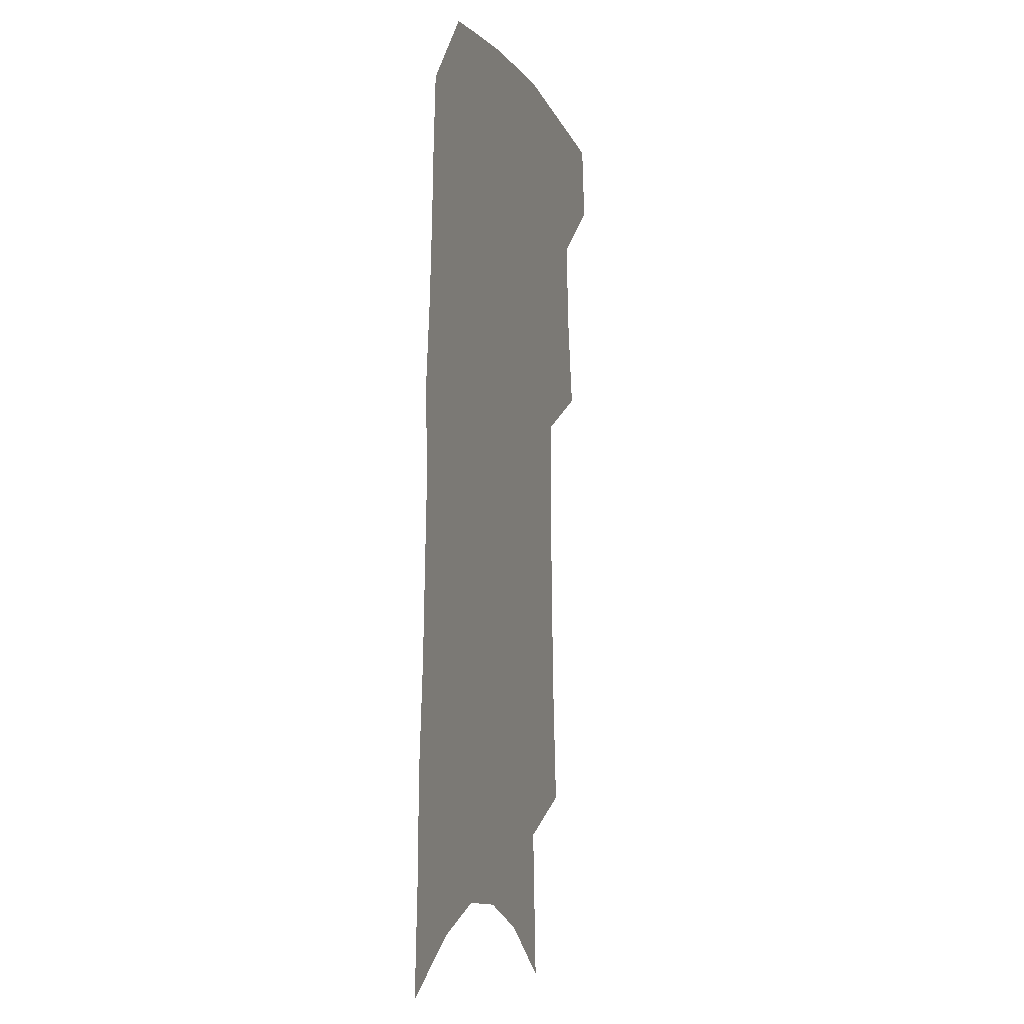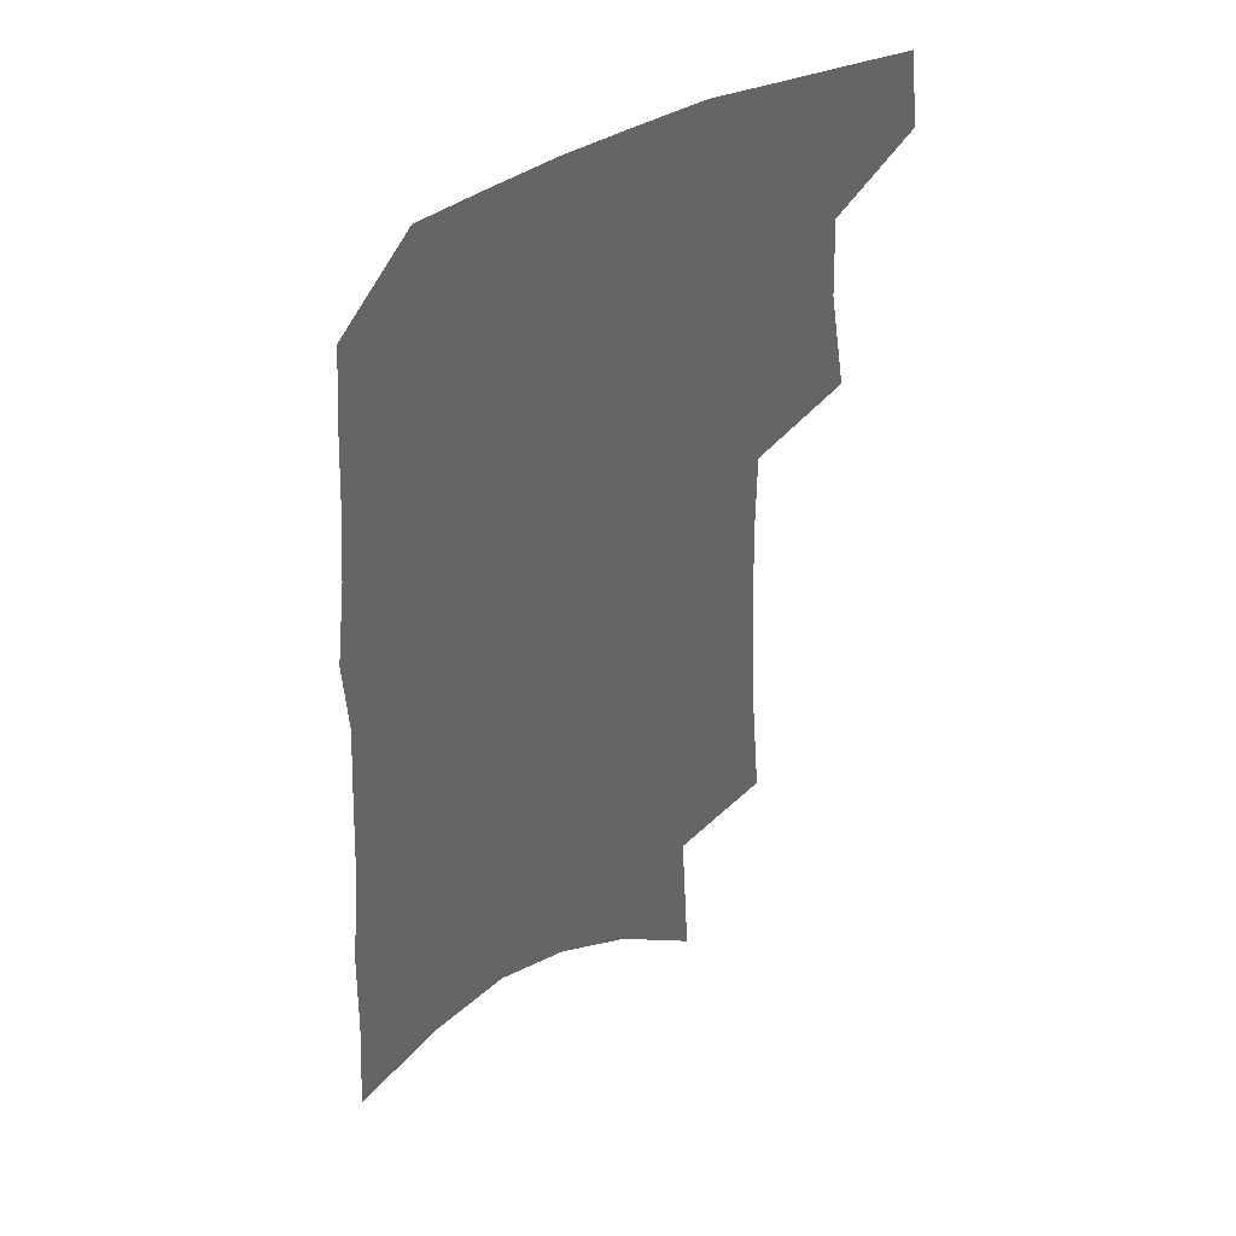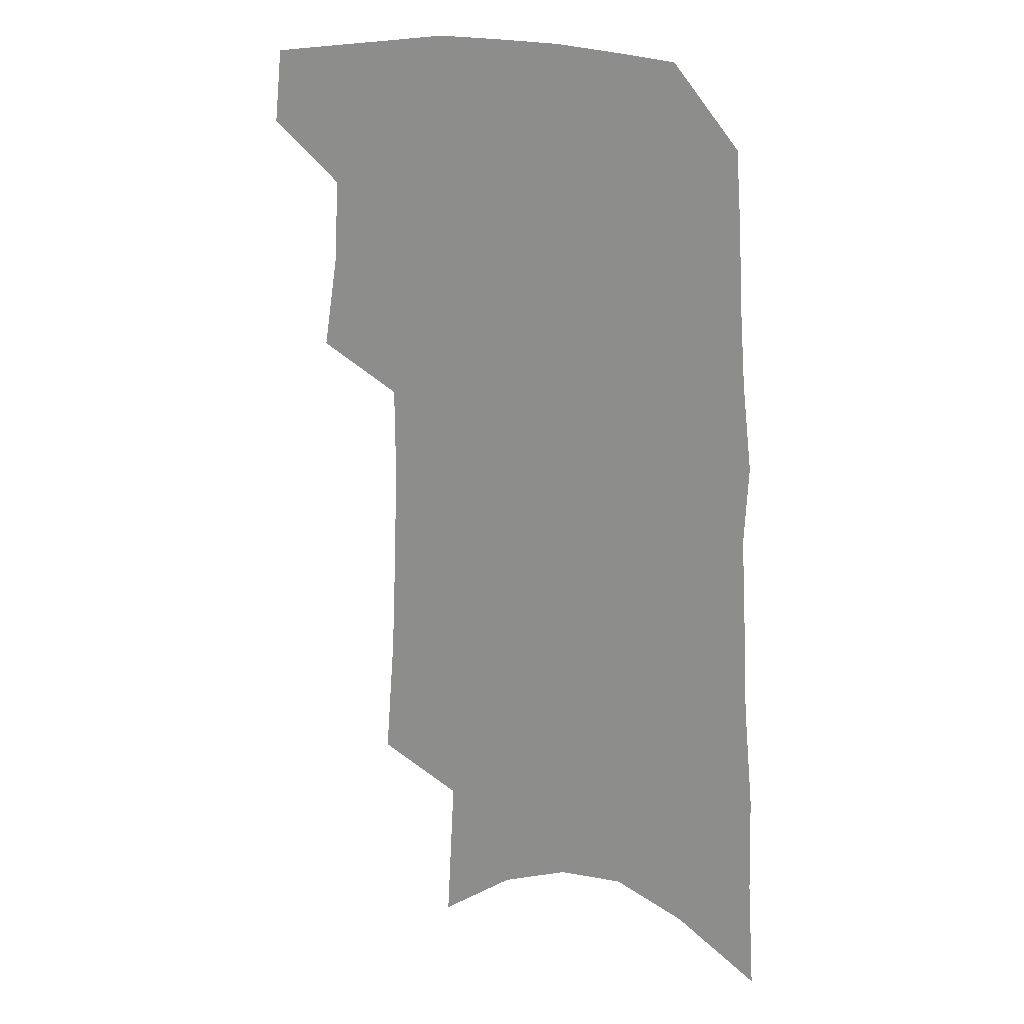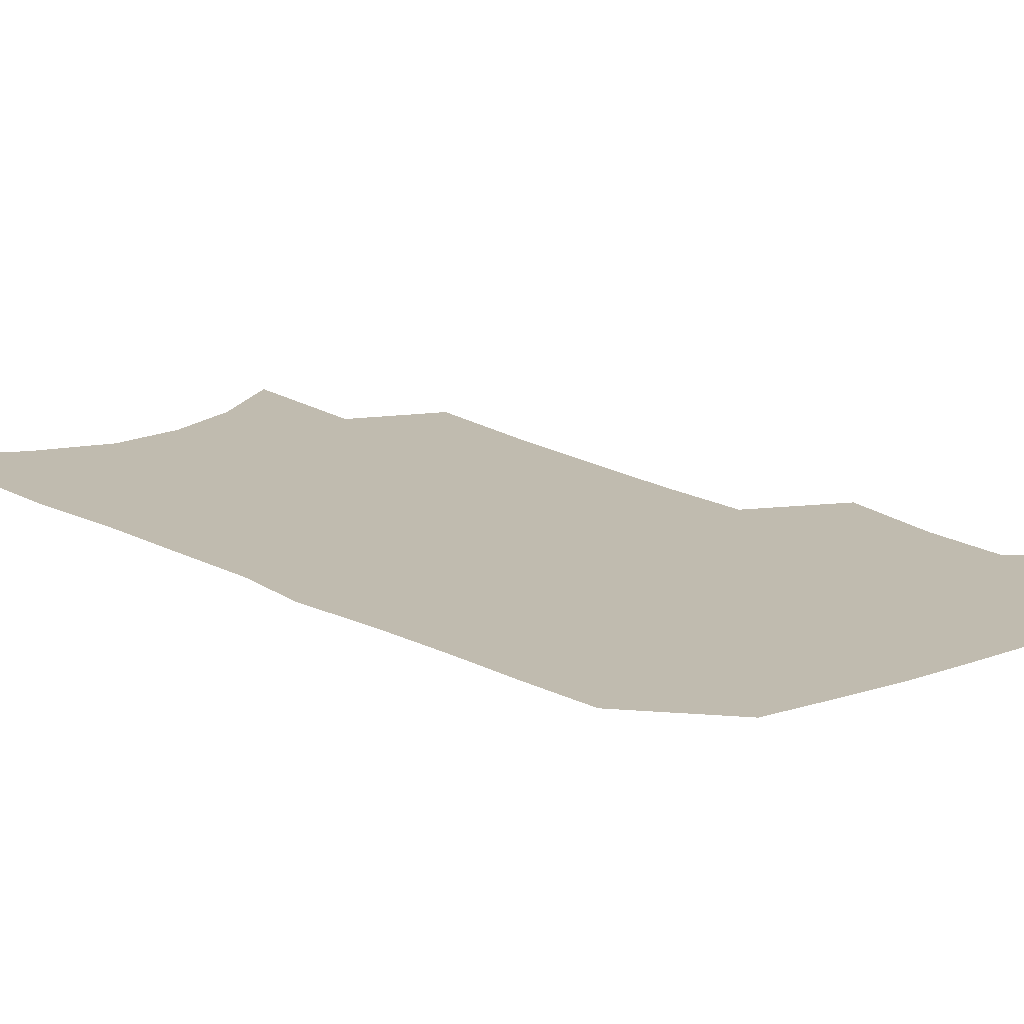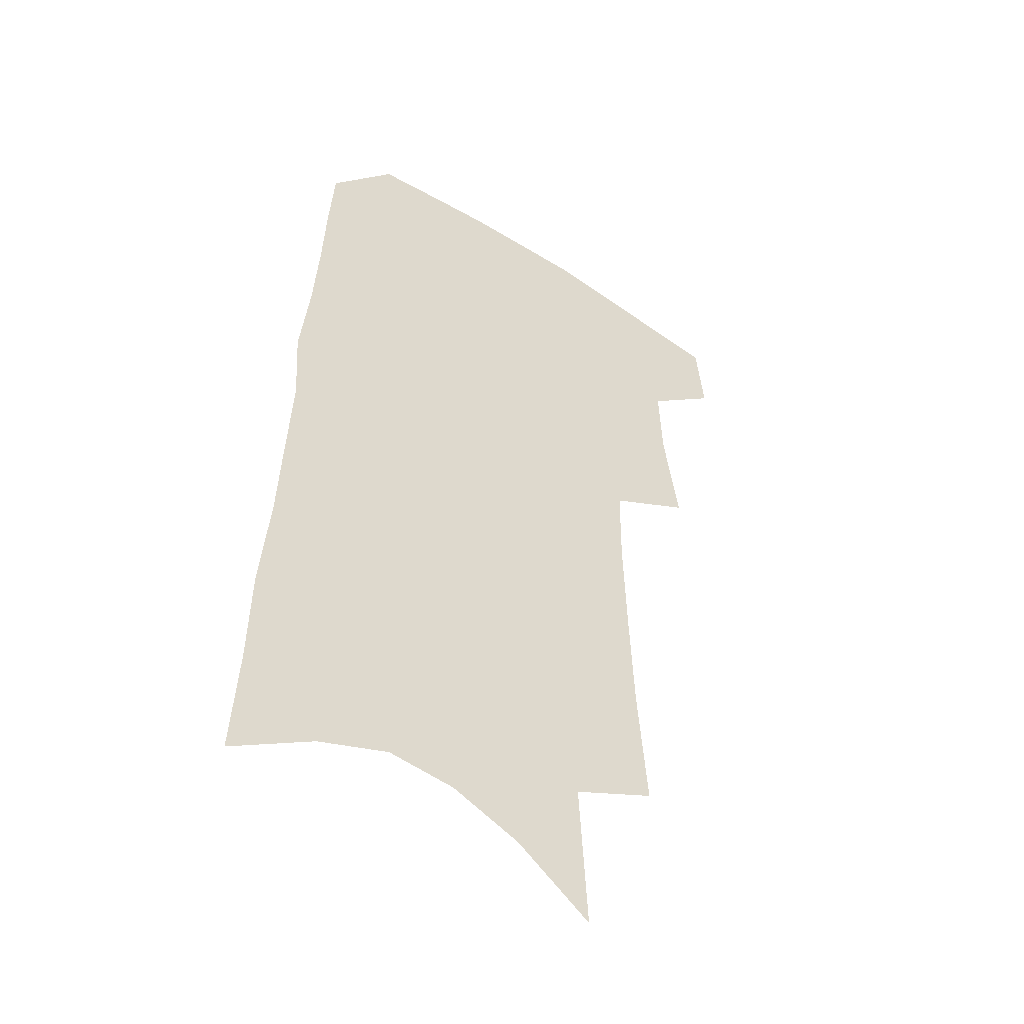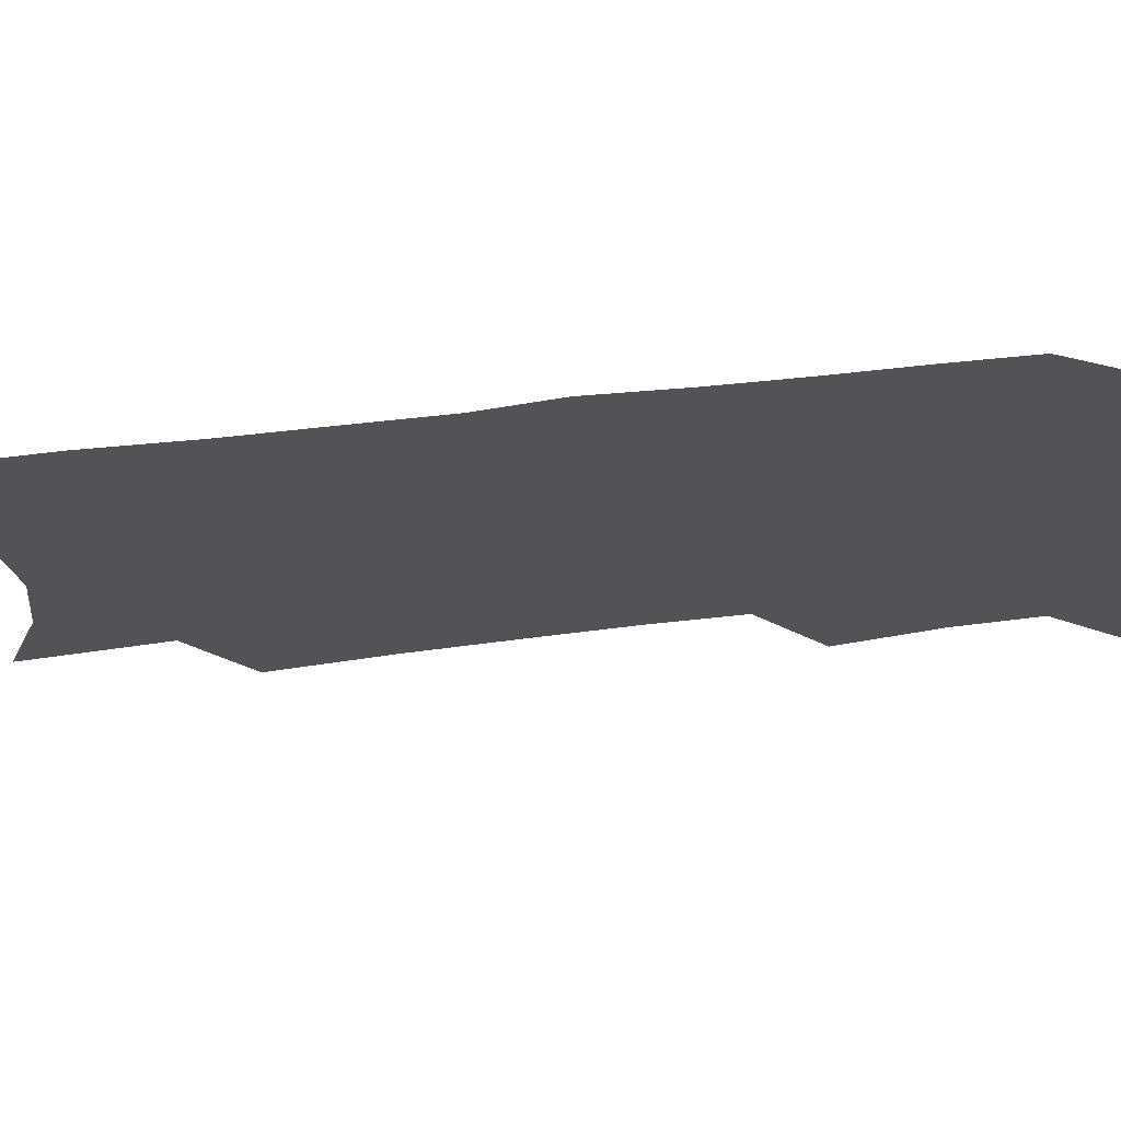
<metadata>
{"format":"obj","ext":"obj","renderer":"f3d","projection":"perspective","resolution":1024,"background":"white","views":[{"elev":-5.9,"azim":107.2,"up":"+Y"},{"elev":42.2,"azim":145.4,"up":"+Y"},{"elev":17.4,"azim":31.4,"up":"+Y"},{"elev":15.9,"azim":141.1,"up":"+Z"},{"elev":-46.8,"azim":144.4,"up":"+Y"},{"elev":-22.0,"azim":106.4,"up":"+Z"}]}
</metadata>
<code>
v 496.8 468.6 0
v 499.9 496.8 0
v 518.9 379.2 0
v 525 416.6 0
v 526.3 446.2 0
v 528.8 474.8 0
v 526.1 499.8 0
v 545.9 205.7 0
v 549.7 252.1 0
v 551.5 292.4 0
v 552.7 330 0
v 552.5 362.8 0
v 553.2 395.1 0
v 554.4 424.9 0
v 555.3 452.3 0
v 554.7 477.4 0
v 551.6 502.7 0
v 576.3 135.9 0
v 579.5 191.7 0
v 581.4 237.9 0
v 580.6 274 0
v 581.5 312.1 0
v 581.1 344.6 0
v 579.5 372.3 0
v 580.4 403.2 0
v 581.1 430.8 0
v 581.2 455.7 0
v 580 479.2 0
v 576.8 505.7 0
v 606 157 0
v 608.1 212.4 0
v 607 248.6 0
v 605.9 283.2 0
v 605.5 318 0
v 604.9 349.7 0
v 604.3 378 0
v 604.1 405.2 0
v 604.4 432.3 0
v 604.6 456.8 0
v 604.2 480.3 0
v 603 505.4 0
v 633.3 168 0
v 632.6 215 0
v 631.3 253.4 0
v 629.8 287.8 0
v 629 318.3 0
v 628 349.4 0
v 627.5 380.2 0
v 627.3 407.3 0
v 627.3 433.5 0
v 627.7 457.4 0
v 628.3 480.1 0
v 628.1 504.8 0
v 659.6 170.8 0
v 657.2 214.4 0
v 656.5 248.1 0
v 654.4 283.4 0
v 652.1 320.4 0
v 650.7 351.1 0
v 651 377.4 0
v 650.5 405.1 0
v 649.7 432.6 0
v 650.1 456.5 0
v 651.3 479.4 0
v 653 502.8 0
v 687.8 161.6 0
v 684.6 204.3 0
v 682.9 240.8 0
v 679.1 279.4 0
v 678.8 310.7 0
v 676.7 342.9 0
v 675.4 372.5 0
v 675.4 399.8 0
v 675.8 426 0
v 675 452.3 0
v 674 478 0
v 676.7 500.4 0
v 691 541 0
v 720.5 143.1 0
v 718 184 0
v 717.2 220 0
v 713.6 258.6 0
v 711.9 292.7 0
v 710.1 325.6 0
v 711.8 354.1 0
v 708.2 386.1 0
v 706 415.7 0
v 704.6 443.6 0
v 702.6 471 0
f 5 6 1
f 1 6 2
f 6 7 2
f 12 13 3
f 3 13 4
f 13 14 4
f 4 14 5
f 14 15 5
f 5 15 6
f 15 16 6
f 6 16 7
f 16 17 7
f 19 20 8
f 8 20 9
f 20 21 9
f 9 21 10
f 21 22 10
f 10 22 11
f 22 23 11
f 11 23 12
f 23 24 12
f 12 24 13
f 24 25 13
f 13 25 14
f 25 26 14
f 14 26 15
f 26 27 15
f 15 27 16
f 27 28 16
f 16 28 17
f 28 29 17
f 18 30 19
f 30 31 19
f 19 31 20
f 31 32 20
f 20 32 21
f 32 33 21
f 21 33 22
f 33 34 22
f 22 34 23
f 34 35 23
f 23 35 24
f 35 36 24
f 24 36 25
f 36 37 25
f 25 37 26
f 37 38 26
f 26 38 27
f 38 39 27
f 27 39 28
f 39 40 28
f 28 40 29
f 40 41 29
f 30 42 31
f 42 43 31
f 31 43 32
f 43 44 32
f 32 44 33
f 44 45 33
f 33 45 34
f 45 46 34
f 34 46 35
f 46 47 35
f 35 47 36
f 47 48 36
f 36 48 37
f 48 49 37
f 37 49 38
f 49 50 38
f 38 50 39
f 50 51 39
f 39 51 40
f 51 52 40
f 40 52 41
f 52 53 41
f 42 54 43
f 54 55 43
f 43 55 44
f 55 56 44
f 44 56 45
f 56 57 45
f 45 57 46
f 57 58 46
f 46 58 47
f 58 59 47
f 47 59 48
f 59 60 48
f 48 60 49
f 60 61 49
f 49 61 50
f 61 62 50
f 50 62 51
f 62 63 51
f 51 63 52
f 63 64 52
f 52 64 53
f 64 65 53
f 54 66 55
f 66 67 55
f 55 67 56
f 67 68 56
f 56 68 57
f 68 69 57
f 57 69 58
f 69 70 58
f 58 70 59
f 70 71 59
f 59 71 60
f 71 72 60
f 60 72 61
f 72 73 61
f 61 73 62
f 73 74 62
f 62 74 63
f 74 75 63
f 63 75 64
f 75 76 64
f 64 76 65
f 76 77 65
f 66 79 67
f 79 80 67
f 67 80 68
f 80 81 68
f 68 81 69
f 81 82 69
f 69 82 70
f 82 83 70
f 70 83 71
f 83 84 71
f 71 84 72
f 84 85 72
f 72 85 73
f 85 86 73
f 73 86 74
f 86 87 74
f 74 87 75
f 87 88 75
f 75 88 76
f 88 89 76
f 76 89 77

</code>
